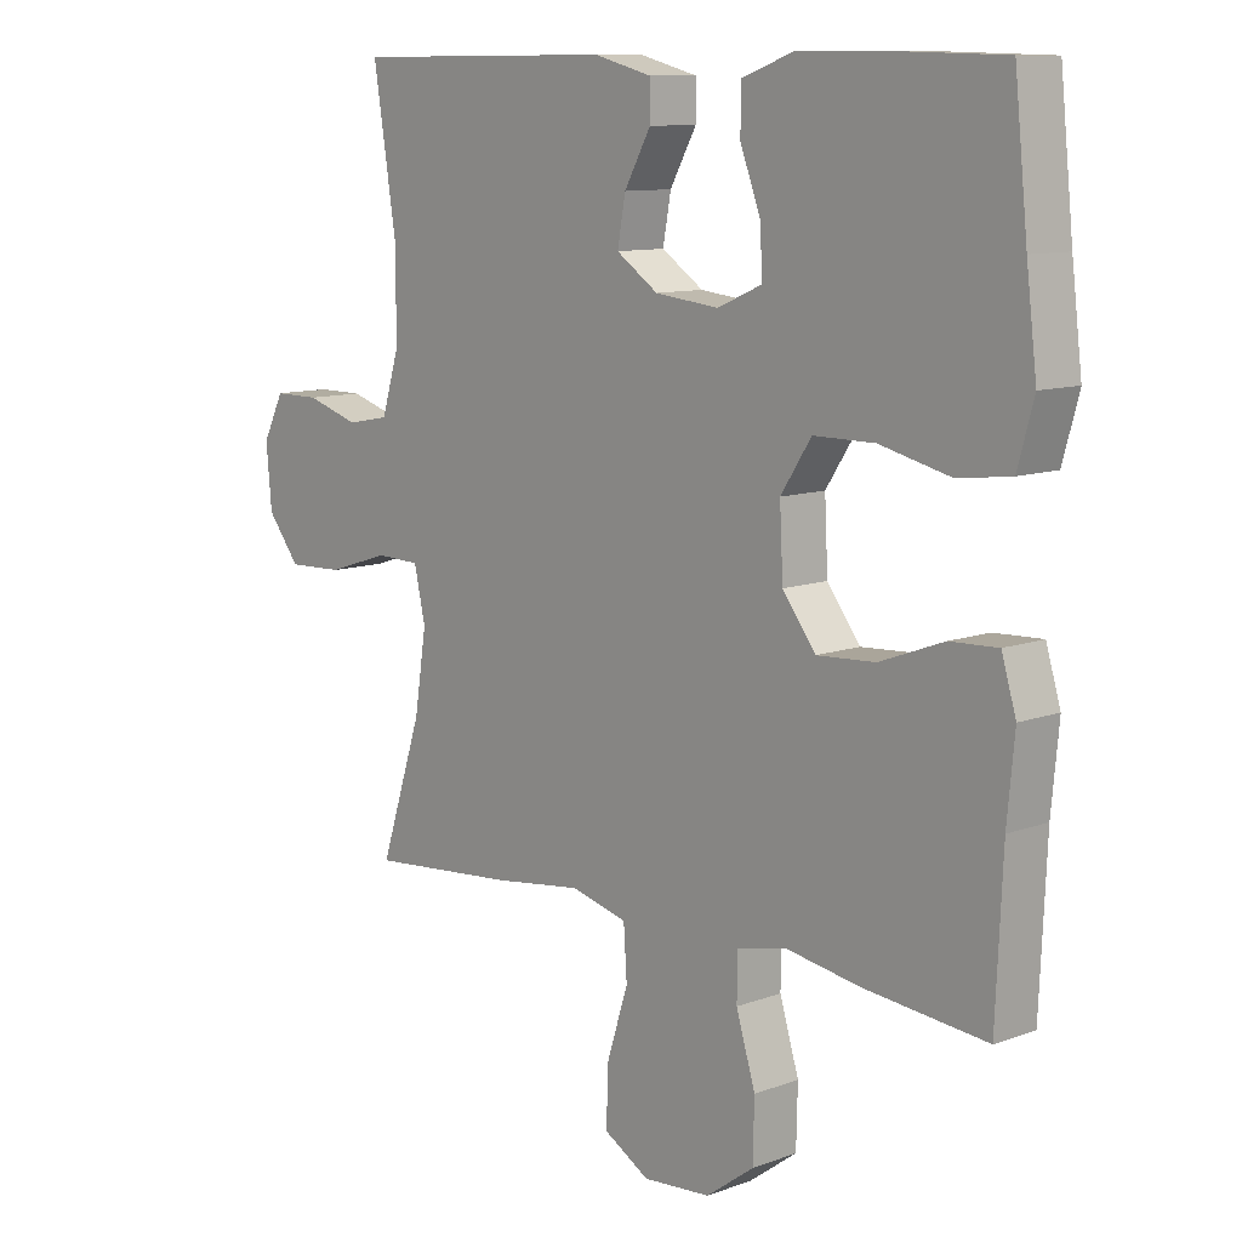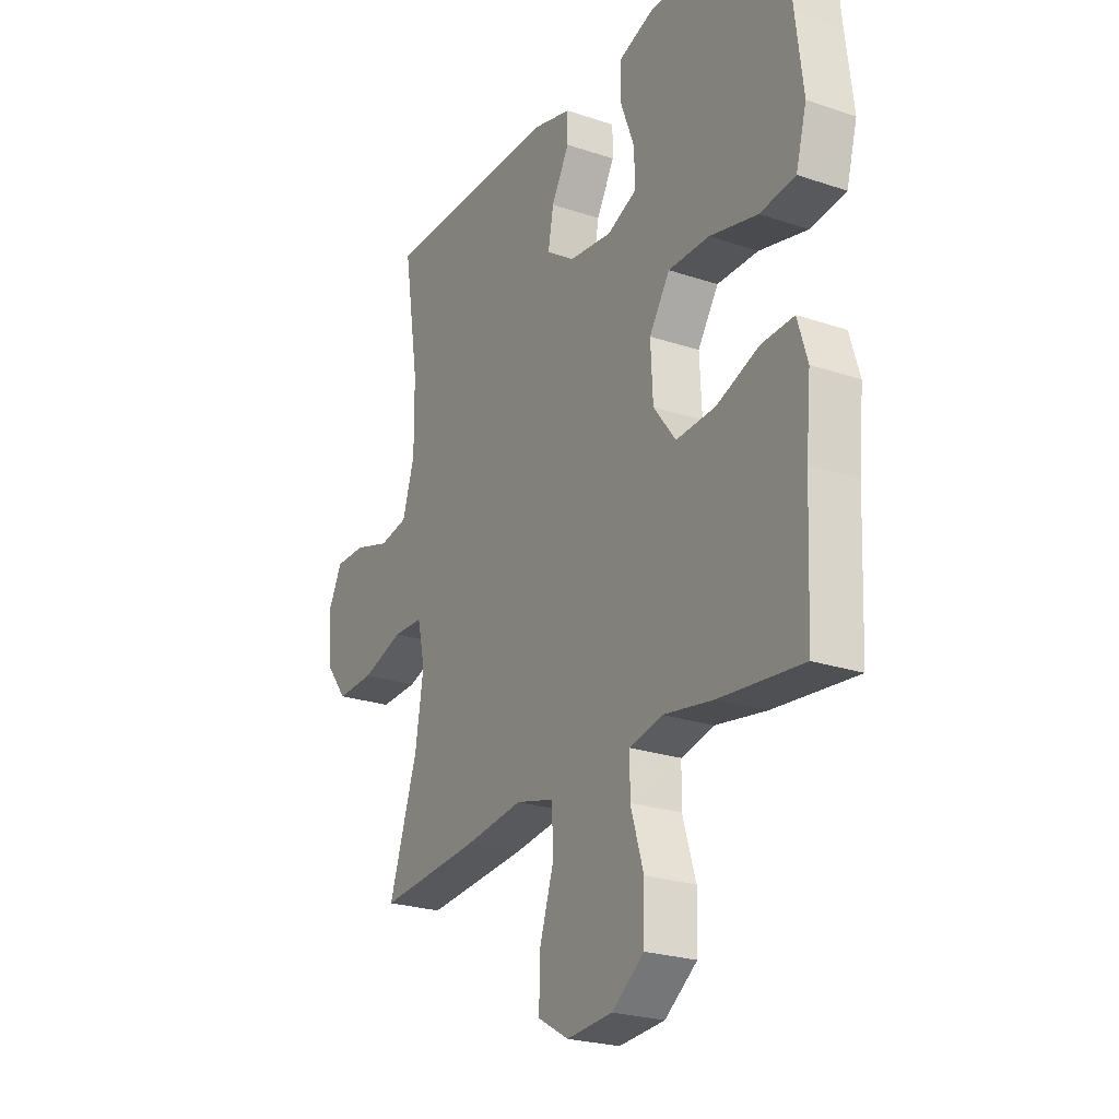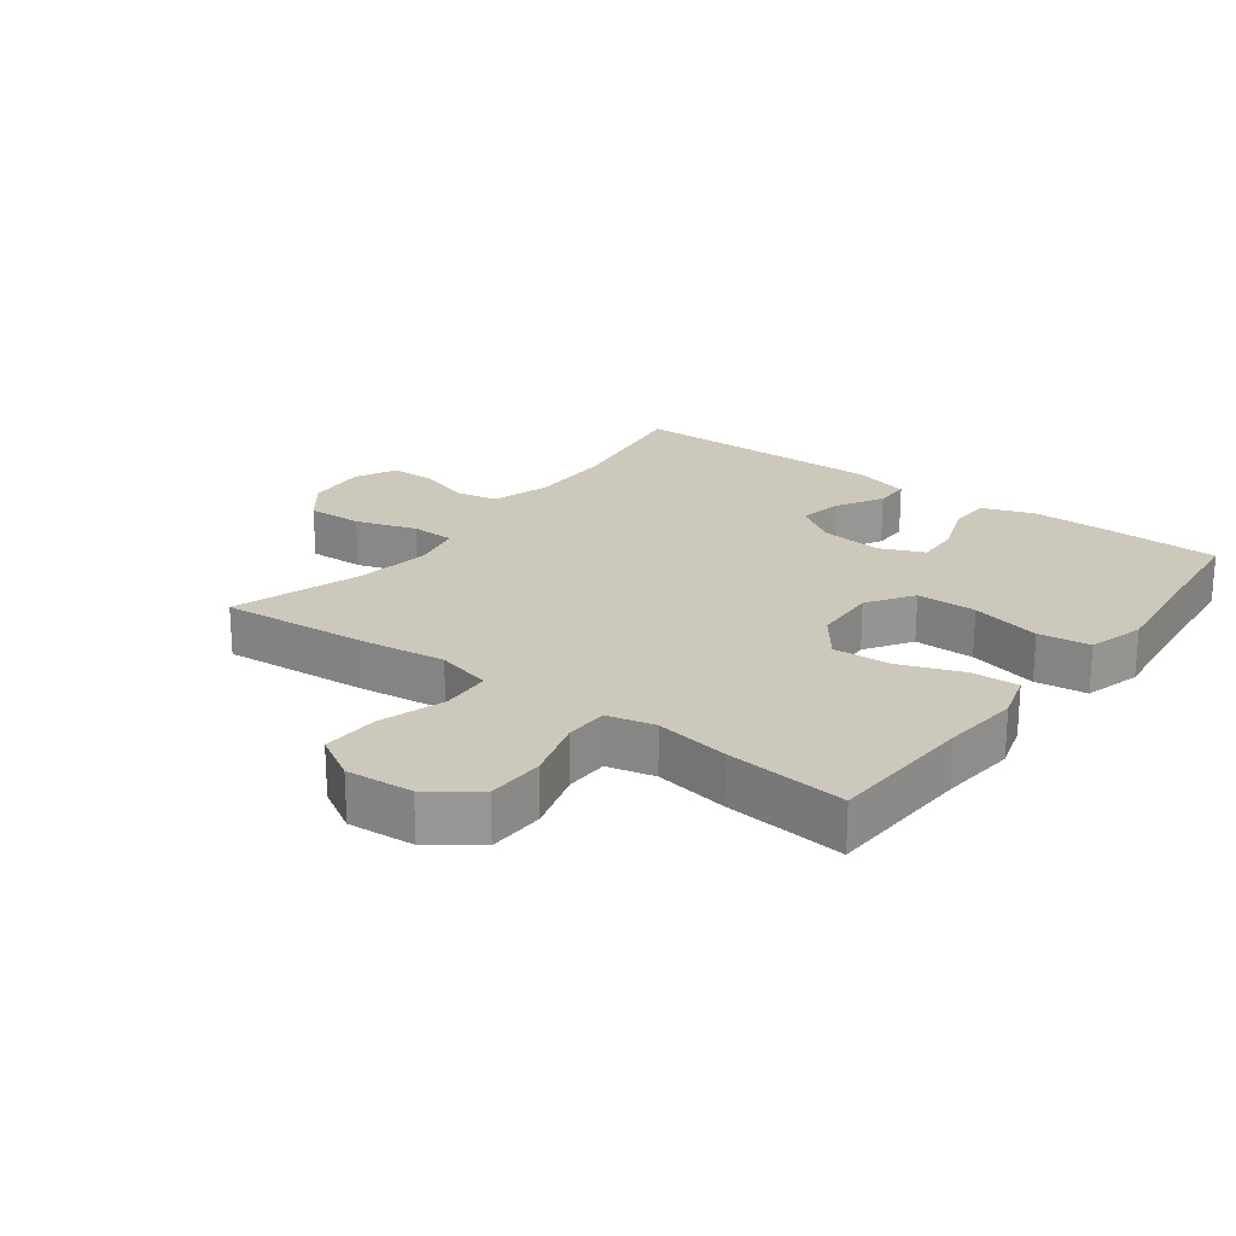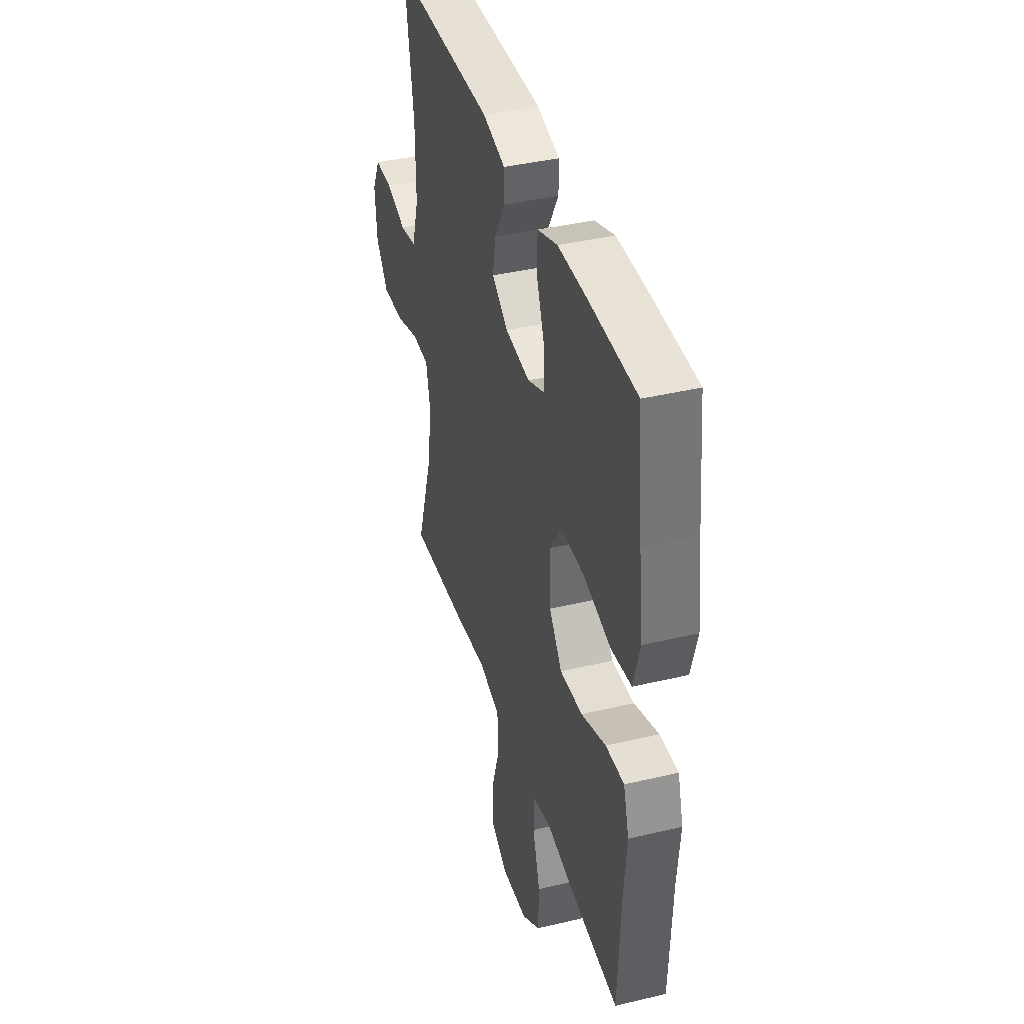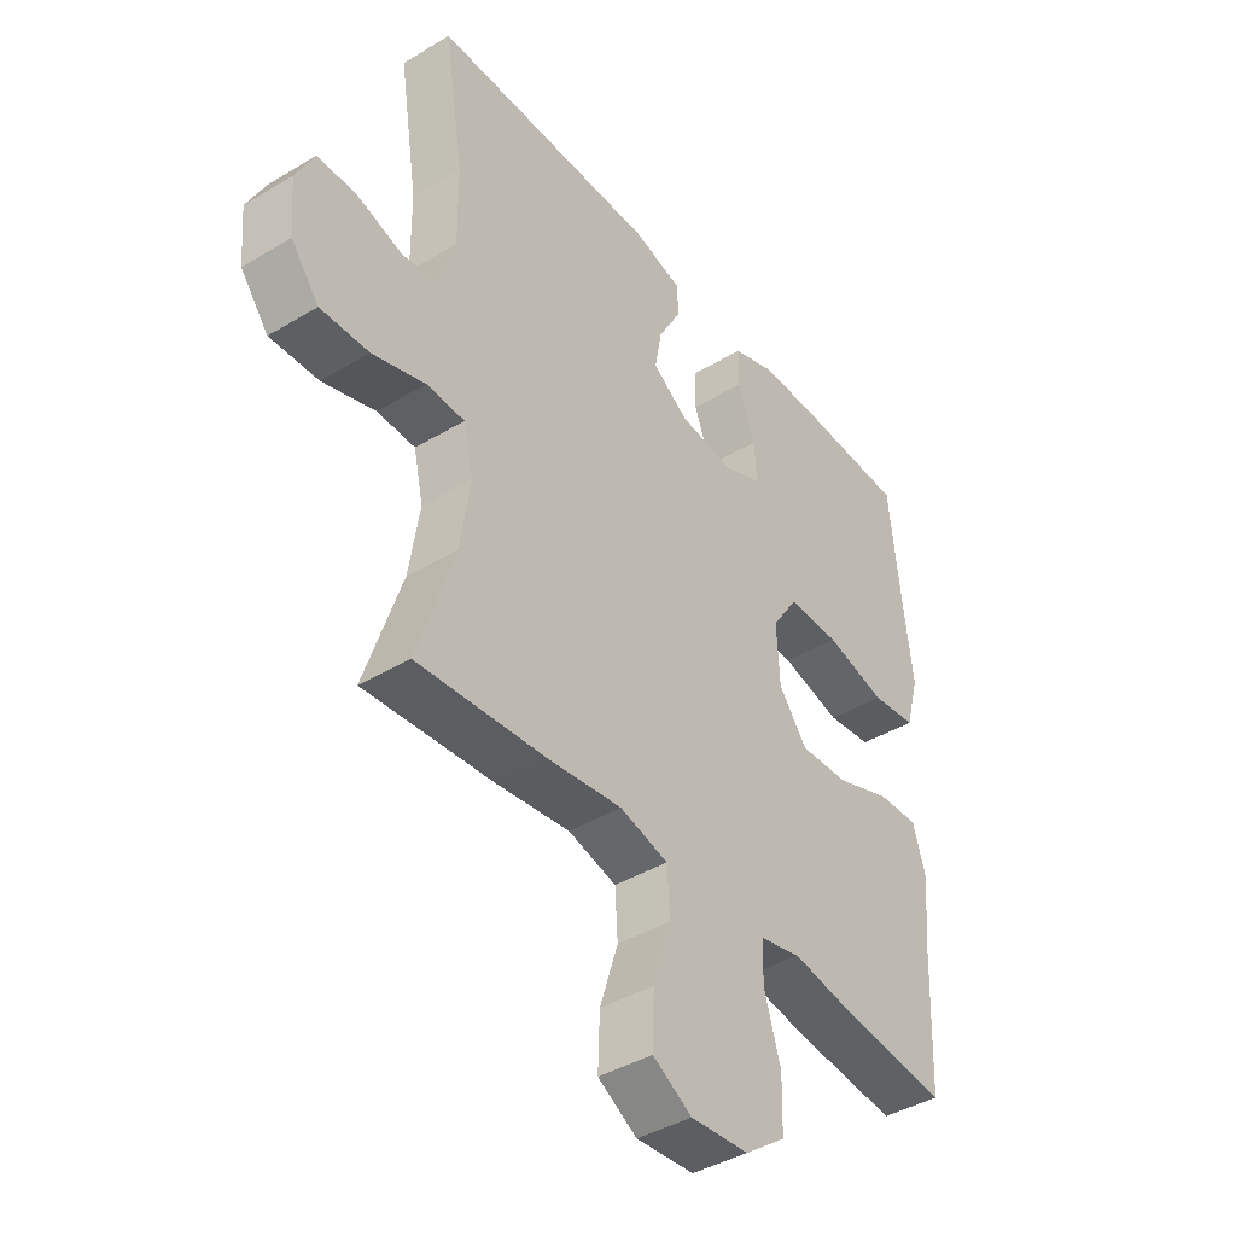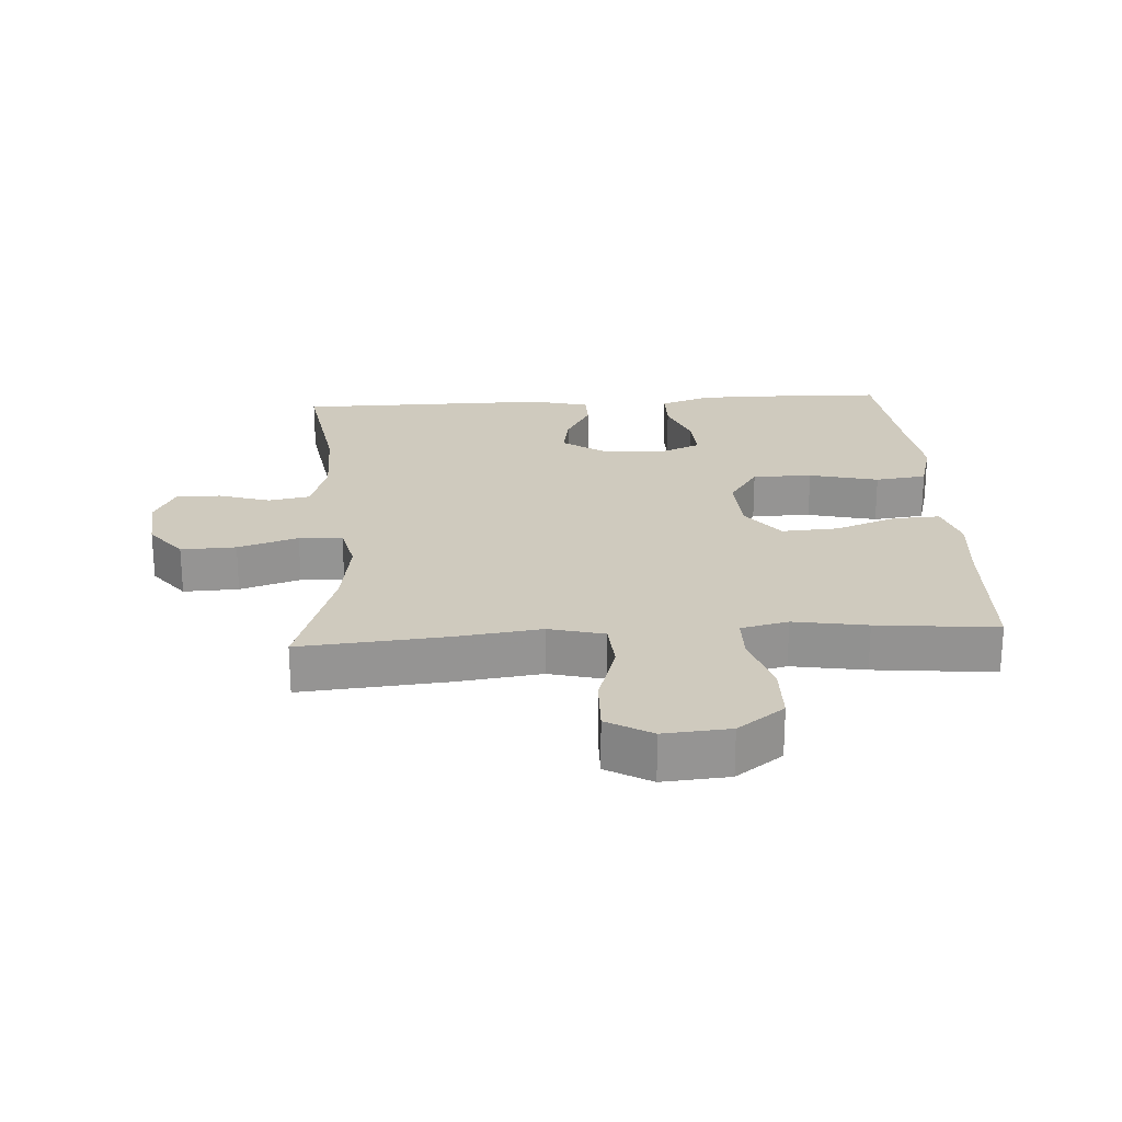
<metadata>
{"format":"obj","ext":"obj","renderer":"f3d","projection":"perspective","resolution":1024,"background":"white","views":[{"elev":10.4,"azim":-132.8,"up":"+Z"},{"elev":-24.0,"azim":-119.3,"up":"+Z"},{"elev":22.1,"azim":-143.1,"up":"+Y"},{"elev":39.7,"azim":-106.4,"up":"+Z"},{"elev":-41.4,"azim":126.0,"up":"+Z"},{"elev":23.2,"azim":176.3,"up":"+Y"}]}
</metadata>
<code>
v -0.5 0.07 0.5
v -0.324 0.07 0.505
v -0.203 0.07 0.505
v -0.125 0.07 0.477
v -0.124 0.07 0.411
v -0.155 0.07 0.329
v -0.158 0.07 0.261
v -0.091 0.07 0.232
v 0.005 0.07 0.243
v 0.068 0.07 0.286
v 0.056 0.07 0.353
v 0.016 0.07 0.425
v 0.016 0.07 0.479
v 0.104 0.07 0.502
v 0.5 0.07 0.5
v 0.466 0.07 0.283
v 0.465 0.07 0.152
v 0.492 0.07 0.064
v 0.556 0.07 0.052
v 0.636 0.07 0.077
v 0.705 0.07 0.077
v 0.737 0.07 0.013
v 0.729 0.07 -0.079
v 0.68 0.07 -0.142
v 0.595 0.07 -0.139
v 0.502 0.07 -0.109
v 0.435 0.07 -0.111
v 0.418 0.07 -0.187
v 0.436 0.07 -0.304
v 0.5 0.07 -0.5
v 0.274 0.07 -0.481
v 0.143 0.07 -0.464
v 0.058 0.07 -0.486
v 0.053 0.07 -0.562
v 0.085 0.07 -0.663
v 0.088 0.07 -0.75
v 0.019 0.07 -0.79
v -0.083 0.07 -0.782
v -0.155 0.07 -0.729
v -0.157 0.07 -0.641
v -0.128 0.07 -0.546
v -0.129 0.07 -0.479
v -0.202 0.07 -0.462
v -0.315 0.07 -0.481
v -0.5 0.07 -0.5
v -0.51 0.07 -0.275
v -0.521 0.07 -0.158
v -0.499 0.07 -0.085
v -0.427 0.07 -0.088
v -0.331 0.07 -0.124
v -0.243 0.07 -0.129
v -0.193 0.07 -0.063
v -0.188 0.07 0.036
v -0.234 0.07 0.106
v -0.326 0.07 0.106
v -0.433 0.07 0.08
v -0.512 0.07 0.09
v -0.536 0.07 0.177
v -0.52 0.07 0.309
v -0.5 0 0.5
v -0.324 0 0.505
v -0.203 0 0.505
v -0.125 0 0.477
v -0.124 0 0.411
v -0.155 0 0.329
v -0.158 0 0.261
v -0.091 0 0.232
v 0.005 0 0.243
v 0.068 0 0.286
v 0.056 0 0.353
v 0.016 0 0.425
v 0.016 0 0.479
v 0.104 0 0.502
v 0.5 0 0.5
v 0.466 0 0.283
v 0.465 0 0.152
v 0.492 0 0.064
v 0.556 0 0.052
v 0.636 0 0.077
v 0.705 0 0.077
v 0.737 0 0.013
v 0.729 0 -0.079
v 0.68 0 -0.142
v 0.595 0 -0.139
v 0.502 0 -0.109
v 0.435 0 -0.111
v 0.418 0 -0.187
v 0.436 0 -0.304
v 0.5 0 -0.5
v 0.274 0 -0.481
v 0.143 0 -0.464
v 0.058 0 -0.486
v 0.053 0 -0.562
v 0.085 0 -0.663
v 0.088 0 -0.75
v 0.019 0 -0.79
v -0.083 0 -0.782
v -0.155 0 -0.729
v -0.157 0 -0.641
v -0.128 0 -0.546
v -0.129 0 -0.479
v -0.202 0 -0.462
v -0.315 0 -0.481
v -0.5 0 -0.5
v -0.51 0 -0.275
v -0.521 0 -0.158
v -0.499 0 -0.085
v -0.427 0 -0.088
v -0.331 0 -0.124
v -0.243 0 -0.129
v -0.193 0 -0.063
v -0.188 0 0.036
v -0.234 0 0.106
v -0.326 0 0.106
v -0.433 0 0.08
v -0.512 0 0.09
v -0.536 0 0.177
v -0.52 0 0.309
f 57 58 59
f 56 57 59
f 55 56 59
f 2 3 4
f 1 2 4
f 59 1 4
f 55 59 4
f 54 55 4
f 48 49 50
f 47 48 50
f 46 47 50
f 46 50 51
f 45 46 51
f 44 45 51
f 43 44 51
f 42 43 51 52
f 39 40 41
f 38 39 41
f 37 38 41
f 36 37 41
f 35 36 41
f 34 35 41
f 33 34 41 42
f 42 52 53
f 33 42 53
f 32 33 53
f 32 53 54
f 31 32 54
f 30 31 54
f 29 30 54
f 24 25 26
f 23 24 26
f 22 23 26
f 21 22 26
f 20 21 26
f 19 20 26
f 18 19 26 27
f 17 18 27
f 16 17 27 28
f 14 15 16
f 13 14 16
f 12 13 16
f 11 12 16
f 10 11 16 28
f 4 5 6
f 54 4 6
f 54 6 7
f 29 54 7 8
f 9 10 28 29
f 8 9 29
f 118 117 116
f 118 116 115
f 118 115 114
f 63 62 61
f 63 61 60
f 63 60 118
f 63 118 114
f 63 114 113
f 109 108 107
f 109 107 106
f 109 106 105
f 110 109 105
f 110 105 104
f 110 104 103
f 110 103 102
f 111 110 102 101
f 100 99 98
f 100 98 97
f 100 97 96
f 100 96 95
f 100 95 94
f 100 94 93
f 101 100 93 92
f 112 111 101
f 112 101 92
f 112 92 91
f 113 112 91
f 113 91 90
f 113 90 89
f 113 89 88
f 85 84 83
f 85 83 82
f 85 82 81
f 85 81 80
f 85 80 79
f 85 79 78
f 86 85 78 77
f 86 77 76
f 87 86 76 75
f 75 74 73
f 75 73 72
f 75 72 71
f 75 71 70
f 87 75 70 69
f 65 64 63
f 65 63 113
f 66 65 113
f 67 66 113 88
f 88 87 69 68
f 88 68 67
f 1 60 61 2
f 2 61 62 3
f 3 62 63 4
f 4 63 64 5
f 5 64 65 6
f 6 65 66 7
f 7 66 67 8
f 8 67 68 9
f 9 68 69 10
f 10 69 70 11
f 11 70 71 12
f 12 71 72 13
f 13 72 73 14
f 14 73 74 15
f 15 74 75 16
f 16 75 76 17
f 17 76 77 18
f 18 77 78 19
f 19 78 79 20
f 20 79 80 21
f 21 80 81 22
f 22 81 82 23
f 23 82 83 24
f 24 83 84 25
f 25 84 85 26
f 26 85 86 27
f 27 86 87 28
f 28 87 88 29
f 29 88 89 30
f 30 89 90 31
f 31 90 91 32
f 32 91 92 33
f 33 92 93 34
f 34 93 94 35
f 35 94 95 36
f 36 95 96 37
f 37 96 97 38
f 38 97 98 39
f 39 98 99 40
f 40 99 100 41
f 41 100 101 42
f 42 101 102 43
f 43 102 103 44
f 44 103 104 45
f 45 104 105 46
f 46 105 106 47
f 47 106 107 48
f 48 107 108 49
f 49 108 109 50
f 50 109 110 51
f 51 110 111 52
f 52 111 112 53
f 53 112 113 54
f 54 113 114 55
f 55 114 115 56
f 56 115 116 57
f 57 116 117 58
f 58 117 118 59
f 59 118 60 1

</code>
